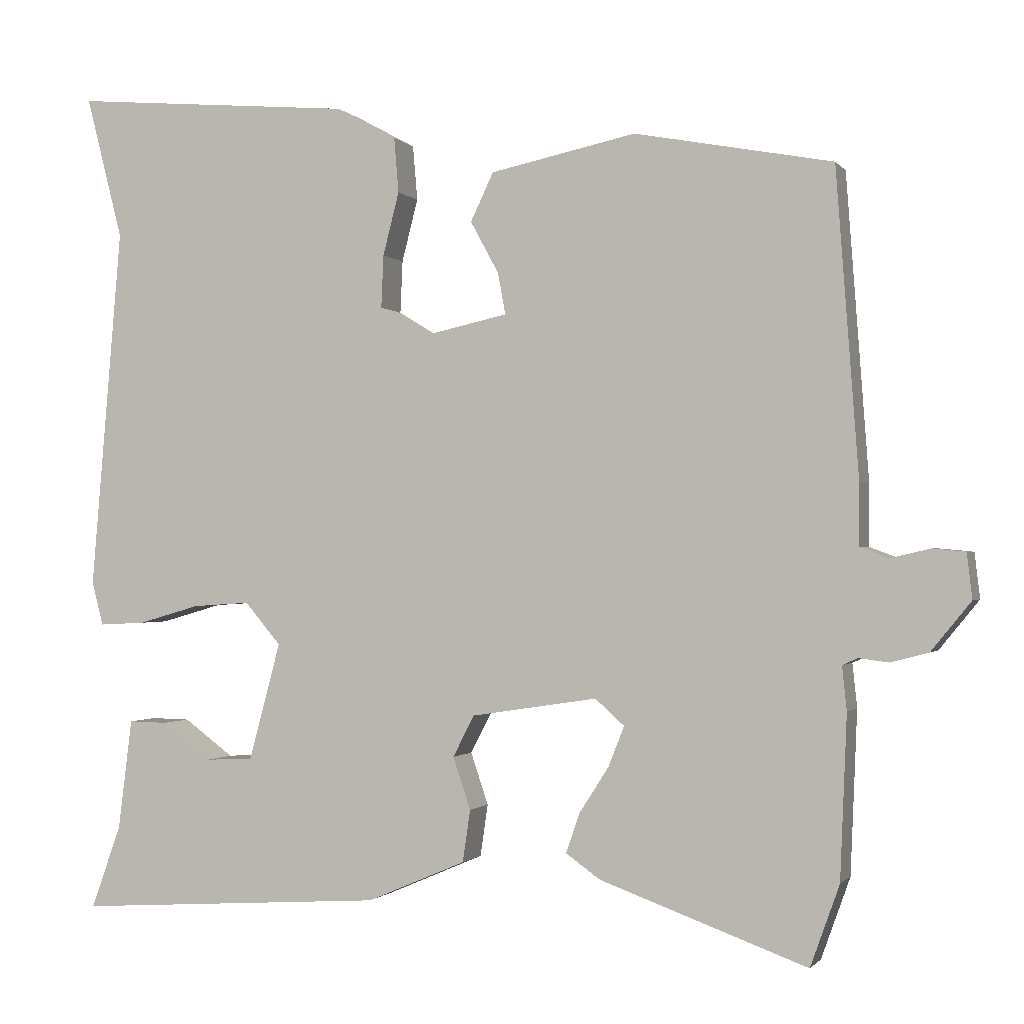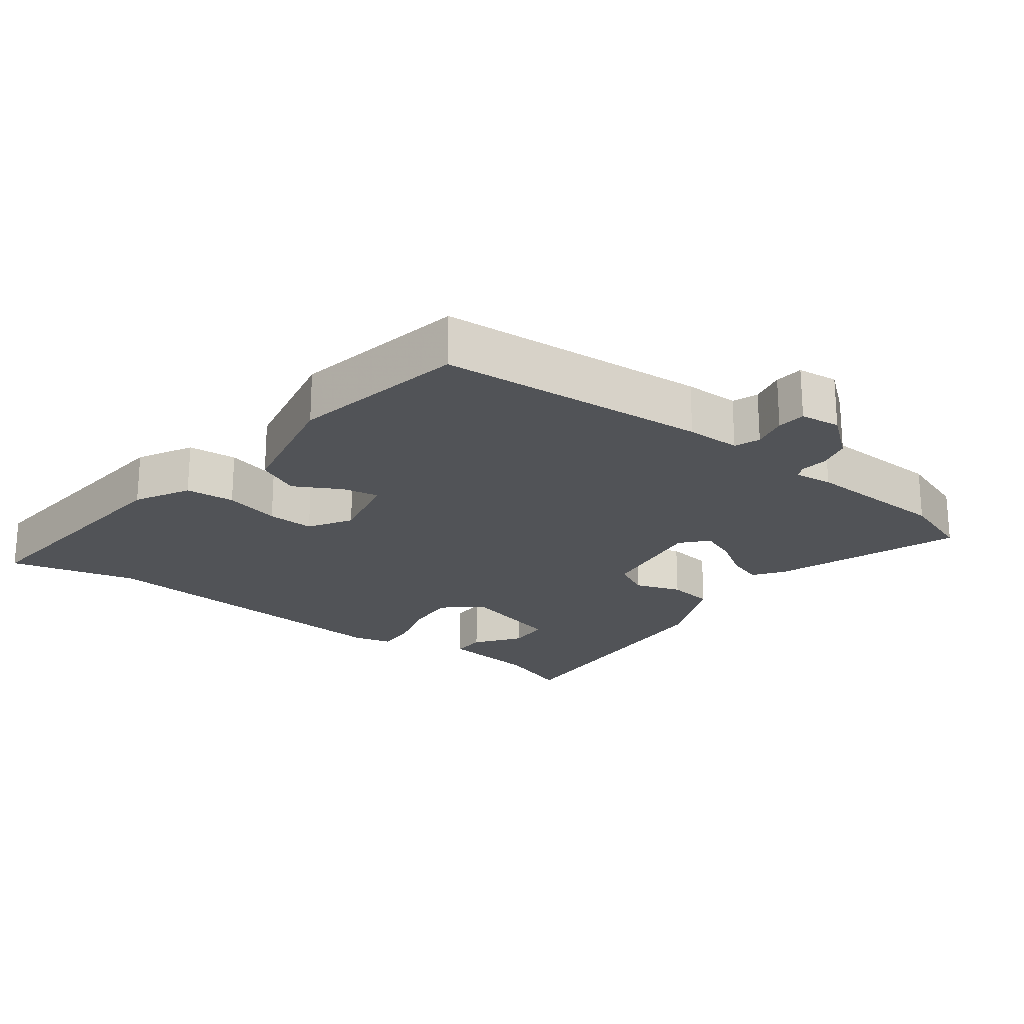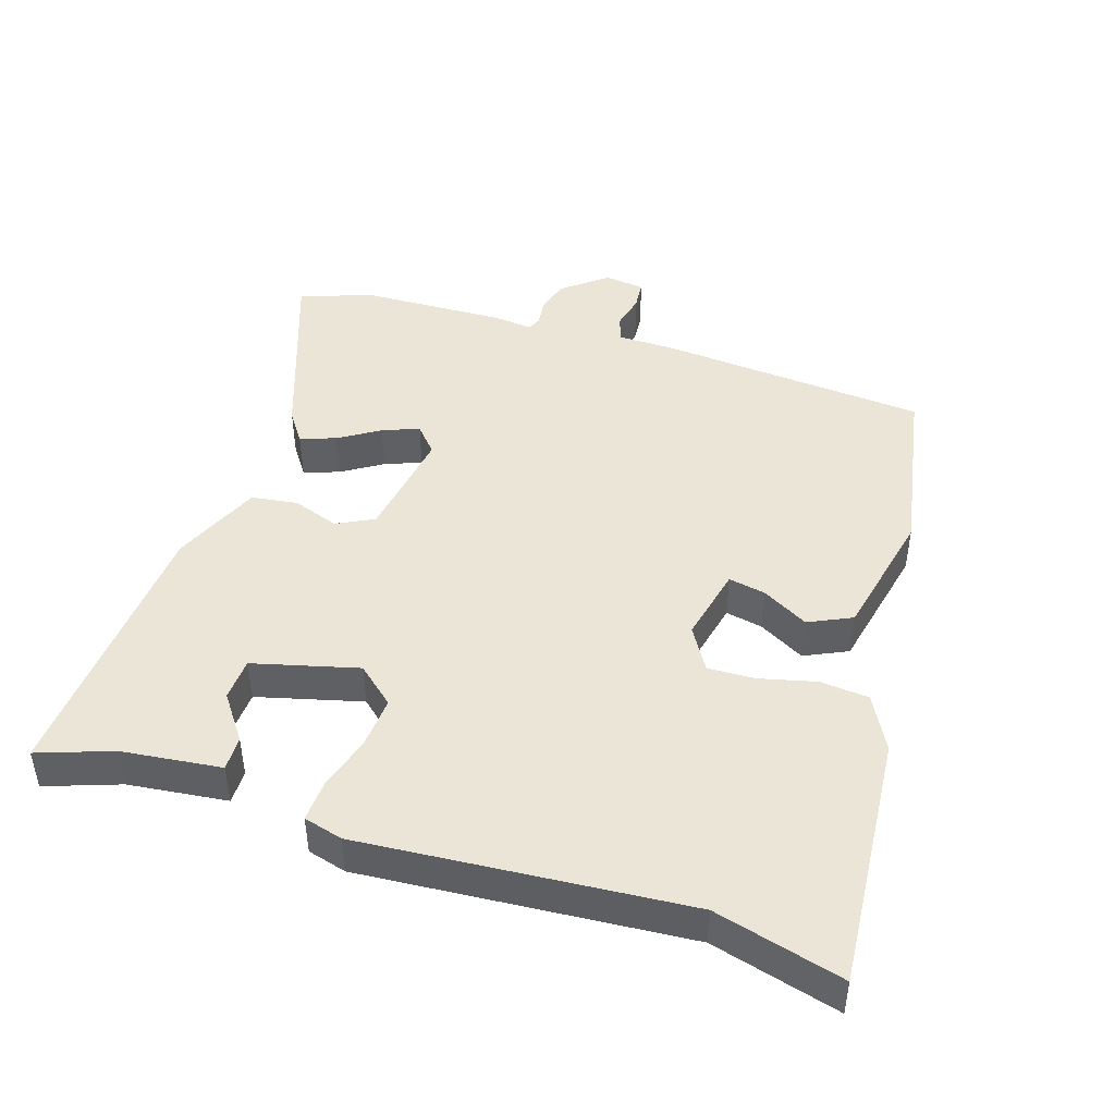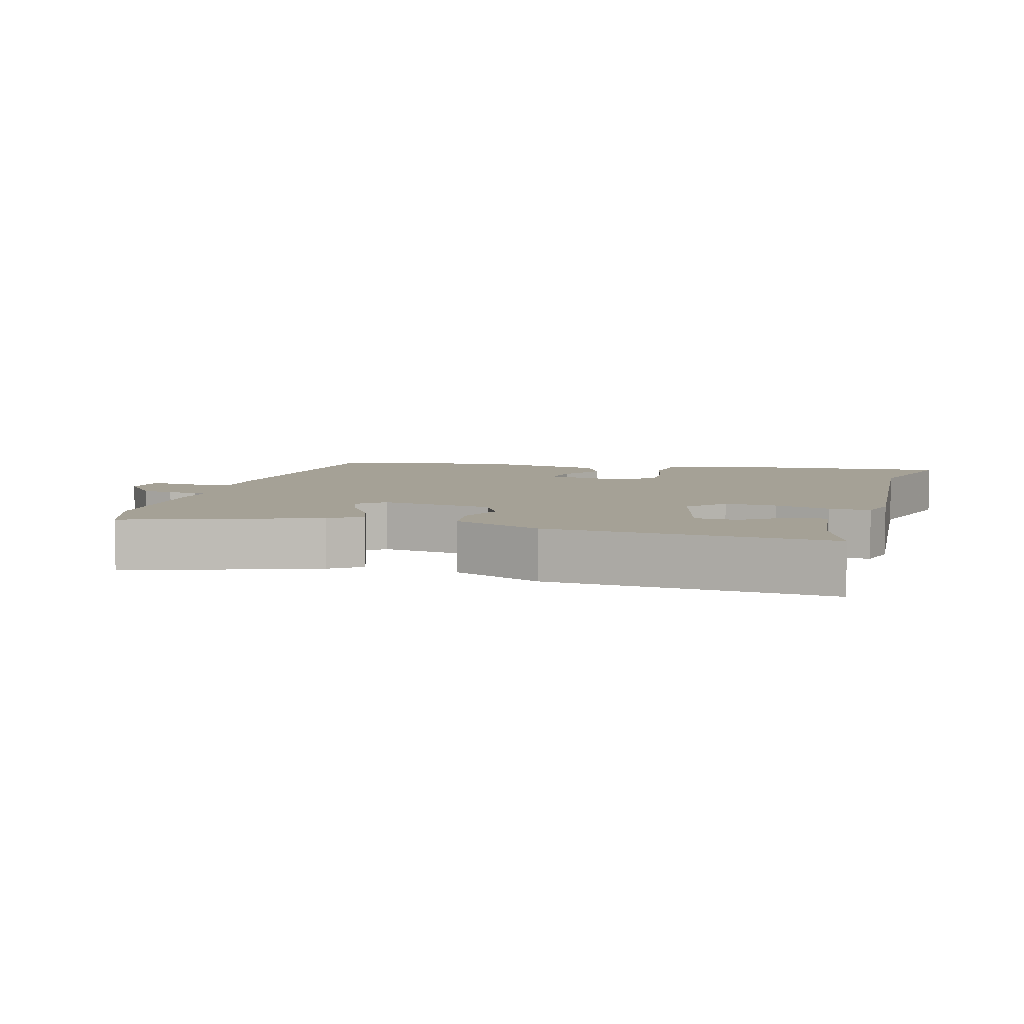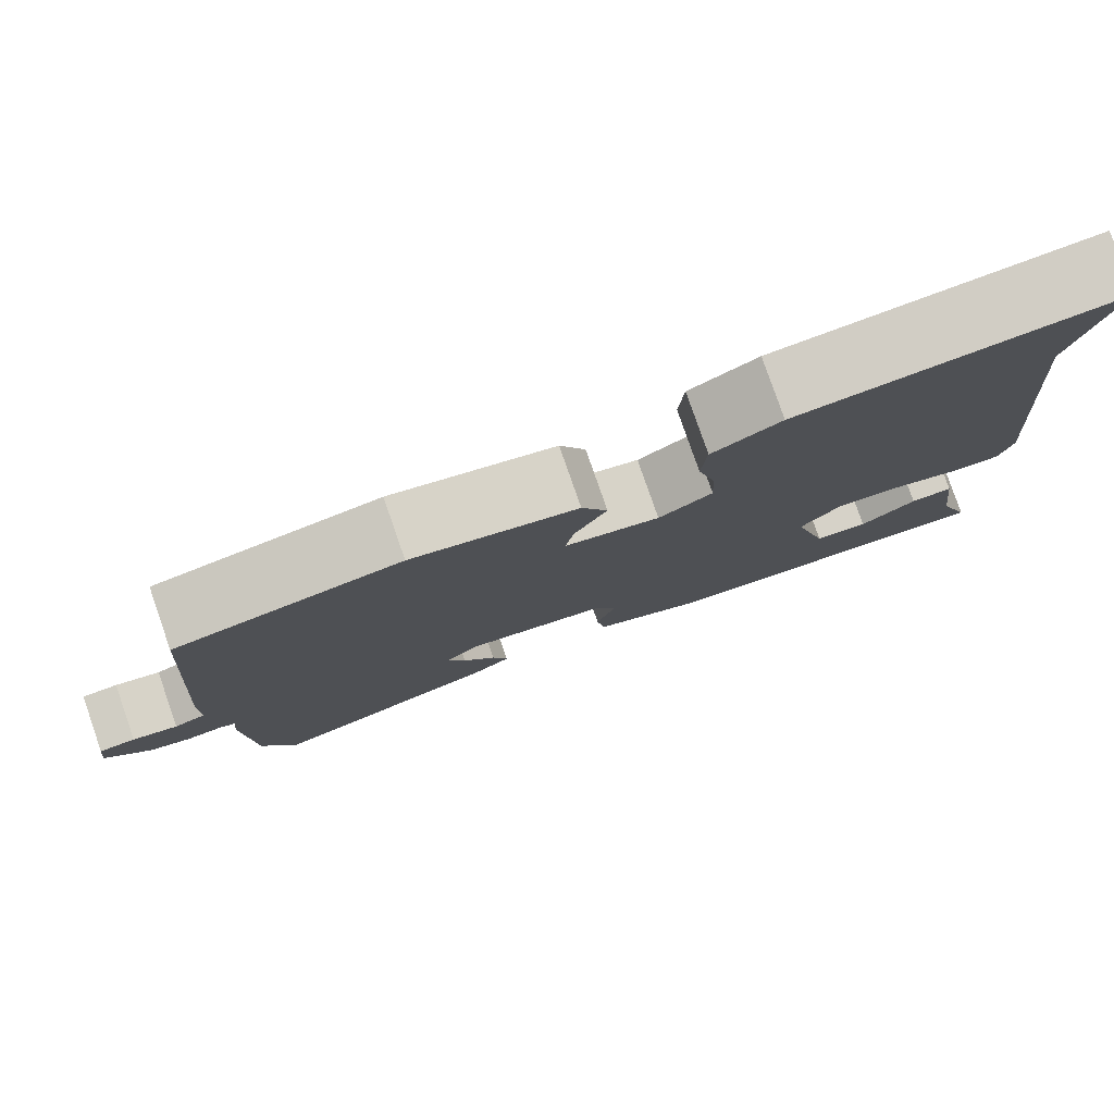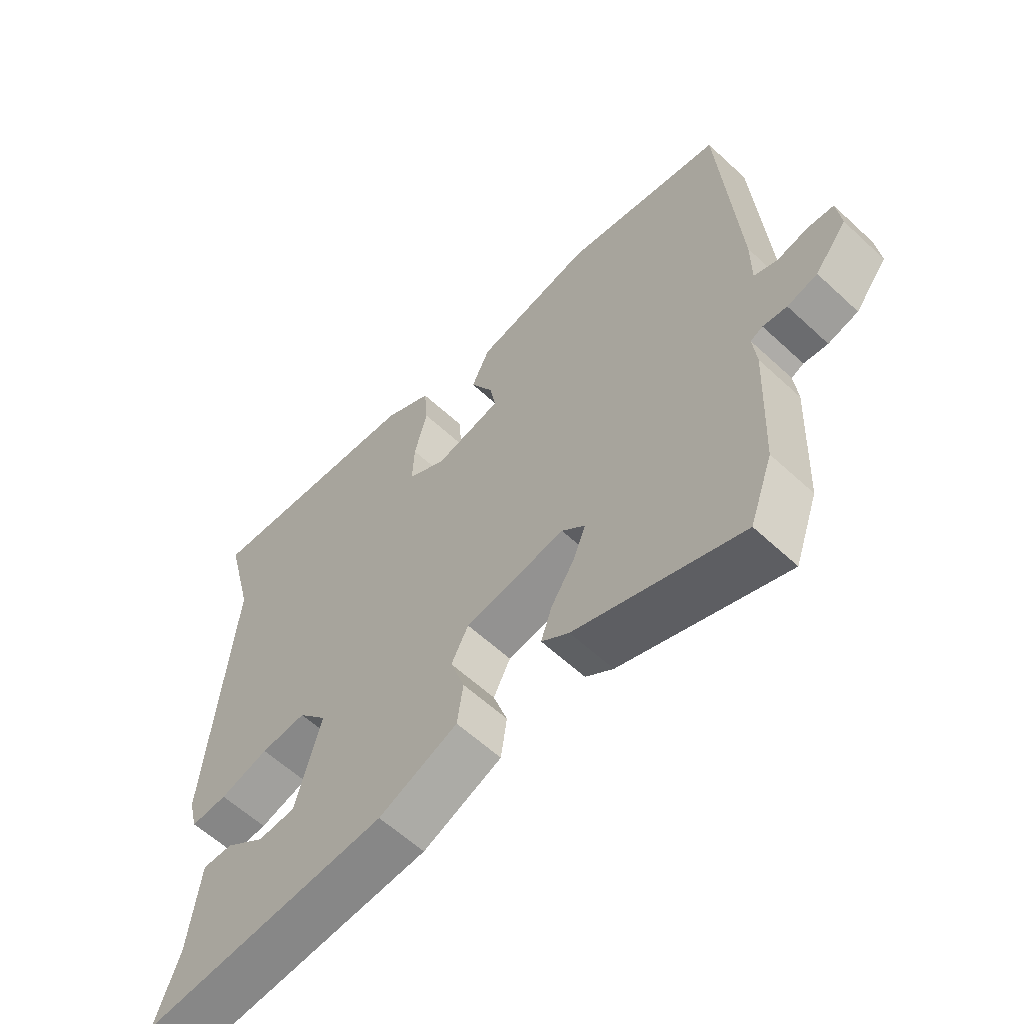
<metadata>
{"format":"obj","ext":"obj","renderer":"f3d","projection":"perspective","resolution":1024,"background":"white","views":[{"elev":-1.0,"azim":18.4,"up":"+Z"},{"elev":-21.7,"azim":53.0,"up":"+Y"},{"elev":45.6,"azim":-71.8,"up":"+Y"},{"elev":6.0,"azim":-163.7,"up":"+Y"},{"elev":79.7,"azim":160.8,"up":"+Z"},{"elev":-59.7,"azim":46.4,"up":"+Z"}]}
</metadata>
<code>
v 0.518 0.07 -0.449
v 0.48 0.07 -0.555
v 0.21 0.07 -0.457
v 0.165 0.07 -0.425
v 0.183 0.07 -0.373
v 0.221 0.07 -0.314
v 0.242 0.07 -0.261
v 0.204 0.07 -0.227
v 0.04 0.07 -0.252
v 0.012 0.07 -0.306
v 0.035 0.07 -0.374
v 0.025 0.07 -0.442
v -0.104 0.07 -0.497
v -0.51 0.07 -0.523
v -0.471 0.07 -0.415
v -0.453 0.07 -0.27
v -0.403 0.07 -0.271
v -0.338 0.07 -0.319
v -0.276 0.07 -0.316
v -0.235 0.07 -0.163
v -0.282 0.07 -0.108
v -0.357 0.07 -0.113
v -0.437 0.07 -0.136
v -0.497 0.07 -0.139
v -0.512 0.07 -0.082
v -0.472 0.07 0.392
v -0.52 0.07 0.579
v -0.15 0.07 0.547
v -0.071 0.07 0.504
v -0.065 0.07 0.432
v -0.086 0.07 0.35
v -0.089 0.07 0.281
v -0.027 0.07 0.243
v 0.083 0.07 0.267
v 0.073 0.07 0.321
v 0.036 0.07 0.389
v 0.066 0.07 0.452
v 0.256 0.07 0.492
v 0.514 0.07 0.443
v 0.543 0.07 0.046
v 0.543 0.07 -0.034
v 0.58 0.07 -0.048
v 0.632 0.07 -0.036
v 0.674 0.07 -0.04
v 0.681 0.07 -0.099
v 0.629 0.07 -0.163
v 0.58 0.07 -0.176
v 0.541 0.07 -0.171
v 0.521 0.07 -0.18
v 0.527 0.07 -0.237
v 0.518 0 -0.449
v 0.48 0 -0.555
v 0.21 0 -0.457
v 0.165 0 -0.425
v 0.183 0 -0.373
v 0.221 0 -0.314
v 0.242 0 -0.261
v 0.204 0 -0.227
v 0.04 0 -0.252
v 0.012 0 -0.306
v 0.035 0 -0.374
v 0.025 0 -0.442
v -0.104 0 -0.497
v -0.51 0 -0.523
v -0.471 0 -0.415
v -0.453 0 -0.27
v -0.403 0 -0.271
v -0.338 0 -0.319
v -0.276 0 -0.316
v -0.235 0 -0.163
v -0.282 0 -0.108
v -0.357 0 -0.113
v -0.437 0 -0.136
v -0.497 0 -0.139
v -0.512 0 -0.082
v -0.472 0 0.392
v -0.52 0 0.579
v -0.15 0 0.547
v -0.071 0 0.504
v -0.065 0 0.432
v -0.086 0 0.35
v -0.089 0 0.281
v -0.027 0 0.243
v 0.083 0 0.267
v 0.073 0 0.321
v 0.036 0 0.389
v 0.066 0 0.452
v 0.256 0 0.492
v 0.514 0 0.443
v 0.543 0 0.046
v 0.543 0 -0.034
v 0.58 0 -0.048
v 0.632 0 -0.036
v 0.674 0 -0.04
v 0.681 0 -0.099
v 0.629 0 -0.163
v 0.58 0 -0.176
v 0.541 0 -0.171
v 0.521 0 -0.18
v 0.527 0 -0.237
f 49 50 1 2
f 45 46 47 48
f 45 48 49
f 42 43 44 45
f 41 42 45 49
f 40 41 49
f 35 36 37 38
f 34 35 38 39
f 28 29 30 31
f 26 27 28 31
f 26 31 32
f 25 26 32 33
f 22 23 24 25
f 21 22 25 33
f 15 16 17 18
f 15 18 19
f 14 15 19
f 13 14 19
f 10 11 12 13
f 9 10 13 19
f 3 4 5 6
f 3 6 7
f 2 3 7
f 49 2 7
f 34 39 40 49
f 34 49 7 8
f 20 21 33 34
f 9 19 20 34
f 8 9 34
f 52 51 100 99
f 98 97 96 95
f 99 98 95
f 95 94 93 92
f 99 95 92 91
f 99 91 90
f 88 87 86 85
f 89 88 85 84
f 81 80 79 78
f 81 78 77 76
f 82 81 76
f 83 82 76 75
f 75 74 73 72
f 83 75 72 71
f 68 67 66 65
f 69 68 65
f 69 65 64
f 69 64 63
f 63 62 61 60
f 69 63 60 59
f 56 55 54 53
f 57 56 53
f 57 53 52
f 57 52 99
f 99 90 89 84
f 58 57 99 84
f 84 83 71 70
f 84 70 69 59
f 84 59 58
f 1 51 52 2
f 2 52 53 3
f 3 53 54 4
f 4 54 55 5
f 5 55 56 6
f 6 56 57 7
f 7 57 58 8
f 8 58 59 9
f 9 59 60 10
f 10 60 61 11
f 11 61 62 12
f 12 62 63 13
f 13 63 64 14
f 14 64 65 15
f 15 65 66 16
f 16 66 67 17
f 17 67 68 18
f 18 68 69 19
f 19 69 70 20
f 20 70 71 21
f 21 71 72 22
f 22 72 73 23
f 23 73 74 24
f 24 74 75 25
f 25 75 76 26
f 26 76 77 27
f 27 77 78 28
f 28 78 79 29
f 29 79 80 30
f 30 80 81 31
f 31 81 82 32
f 32 82 83 33
f 33 83 84 34
f 34 84 85 35
f 35 85 86 36
f 36 86 87 37
f 37 87 88 38
f 38 88 89 39
f 39 89 90 40
f 40 90 91 41
f 41 91 92 42
f 42 92 93 43
f 43 93 94 44
f 44 94 95 45
f 45 95 96 46
f 46 96 97 47
f 47 97 98 48
f 48 98 99 49
f 49 99 100 50
f 50 100 51 1

</code>
